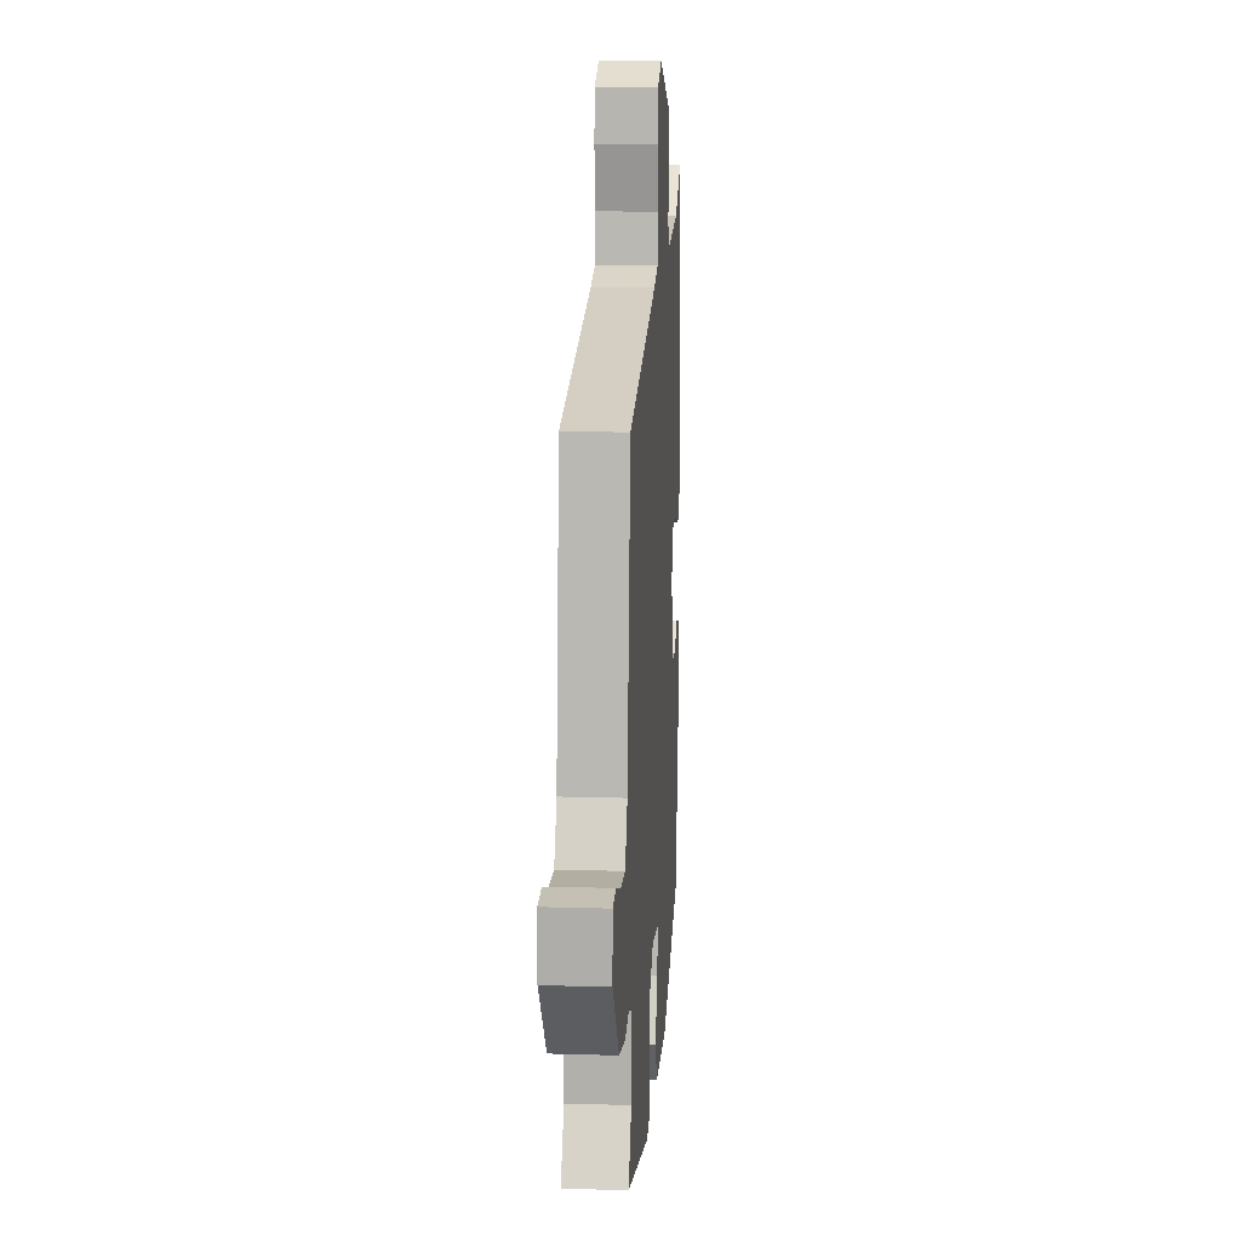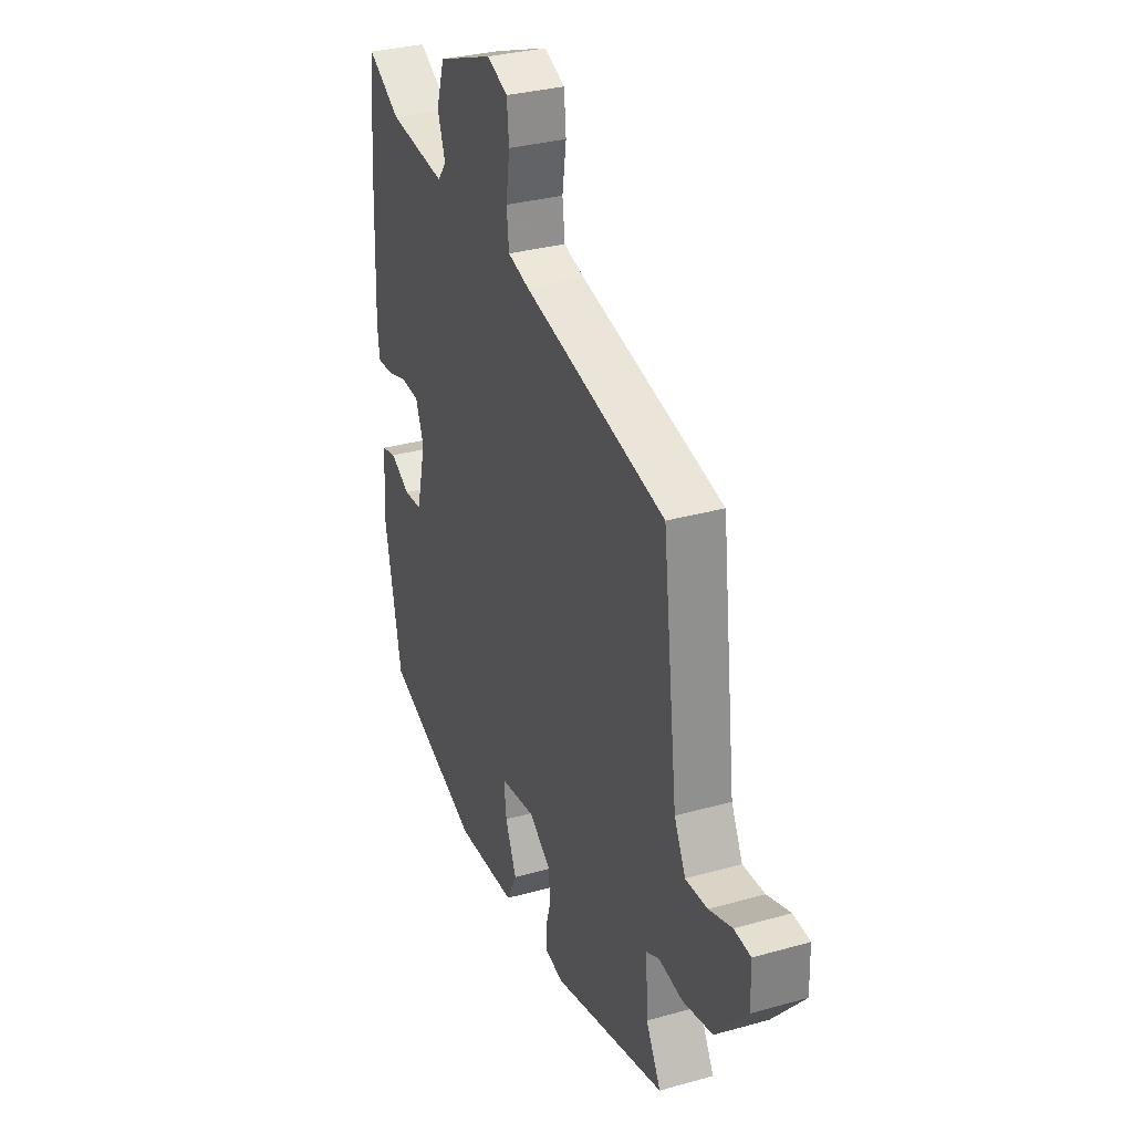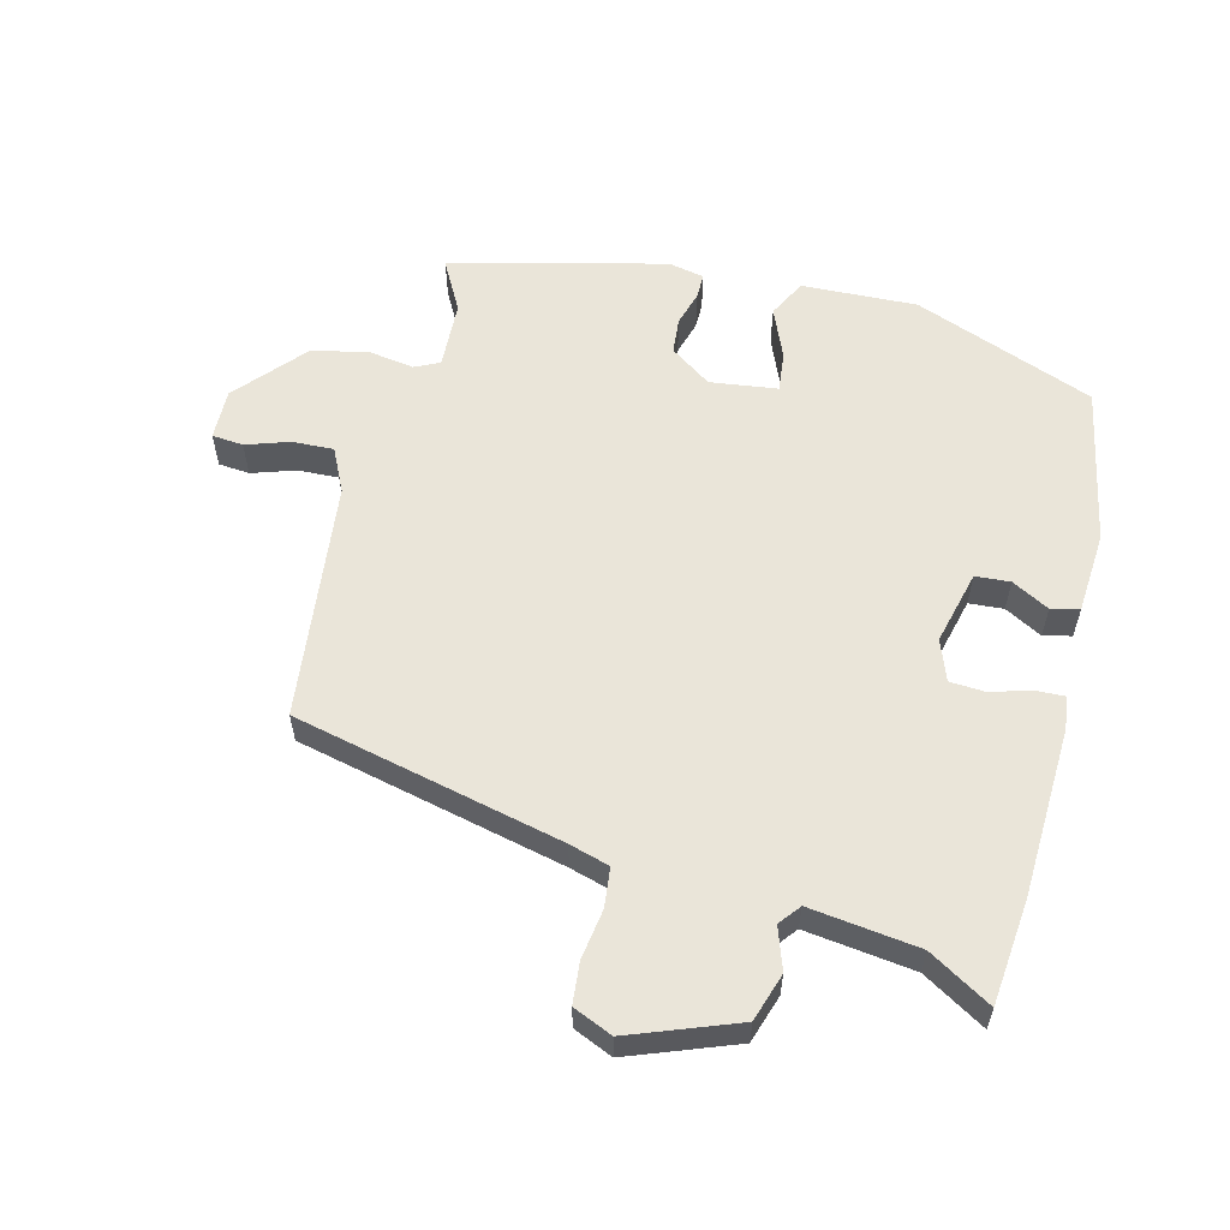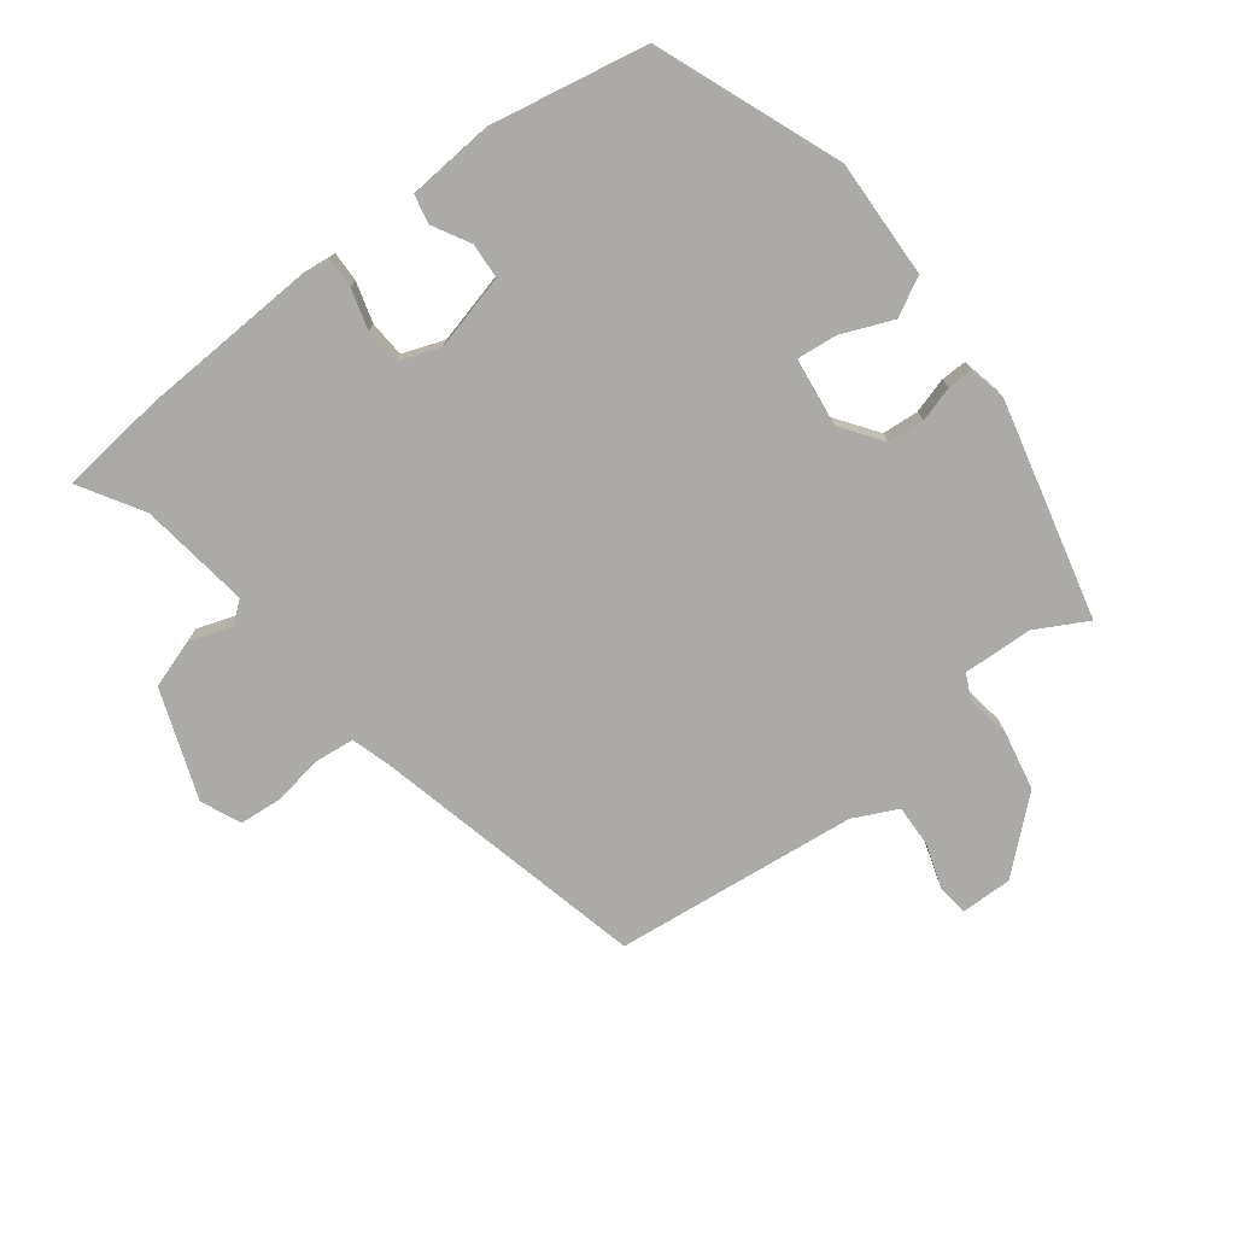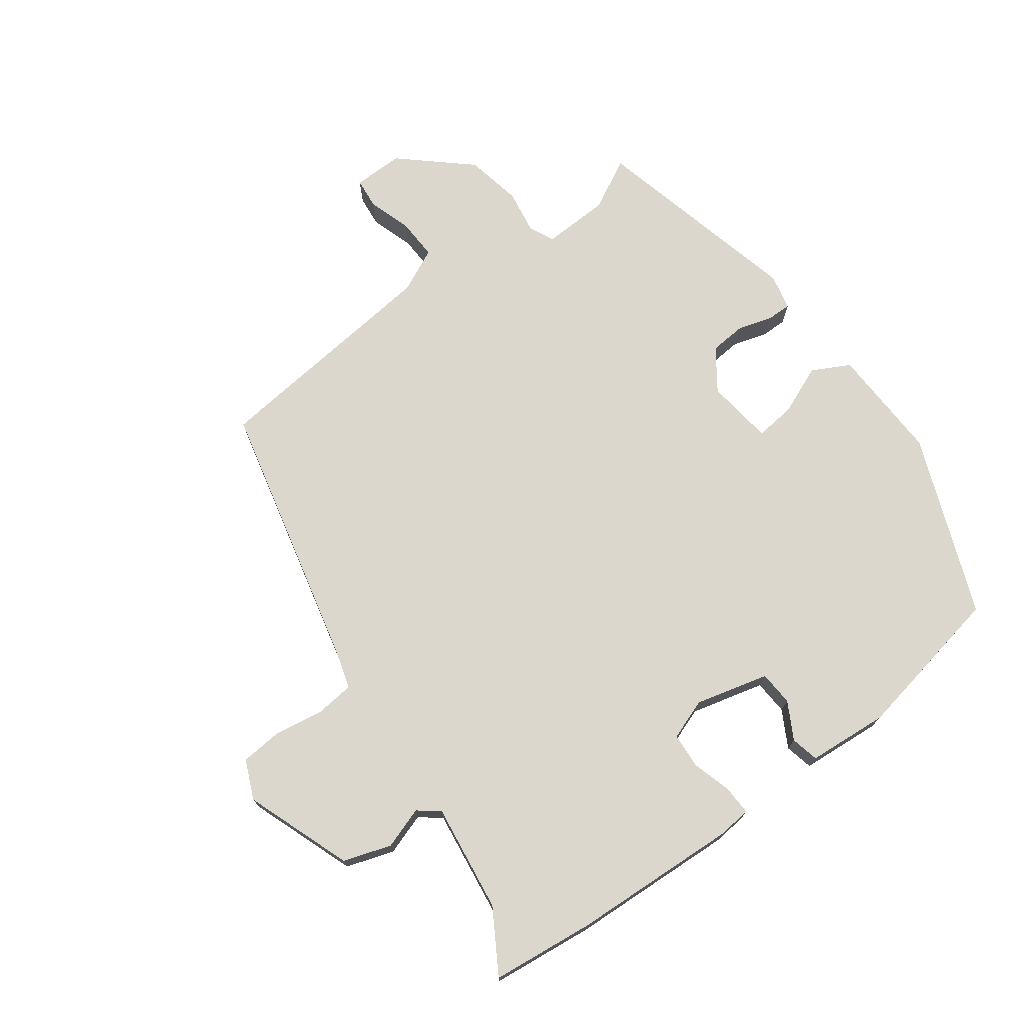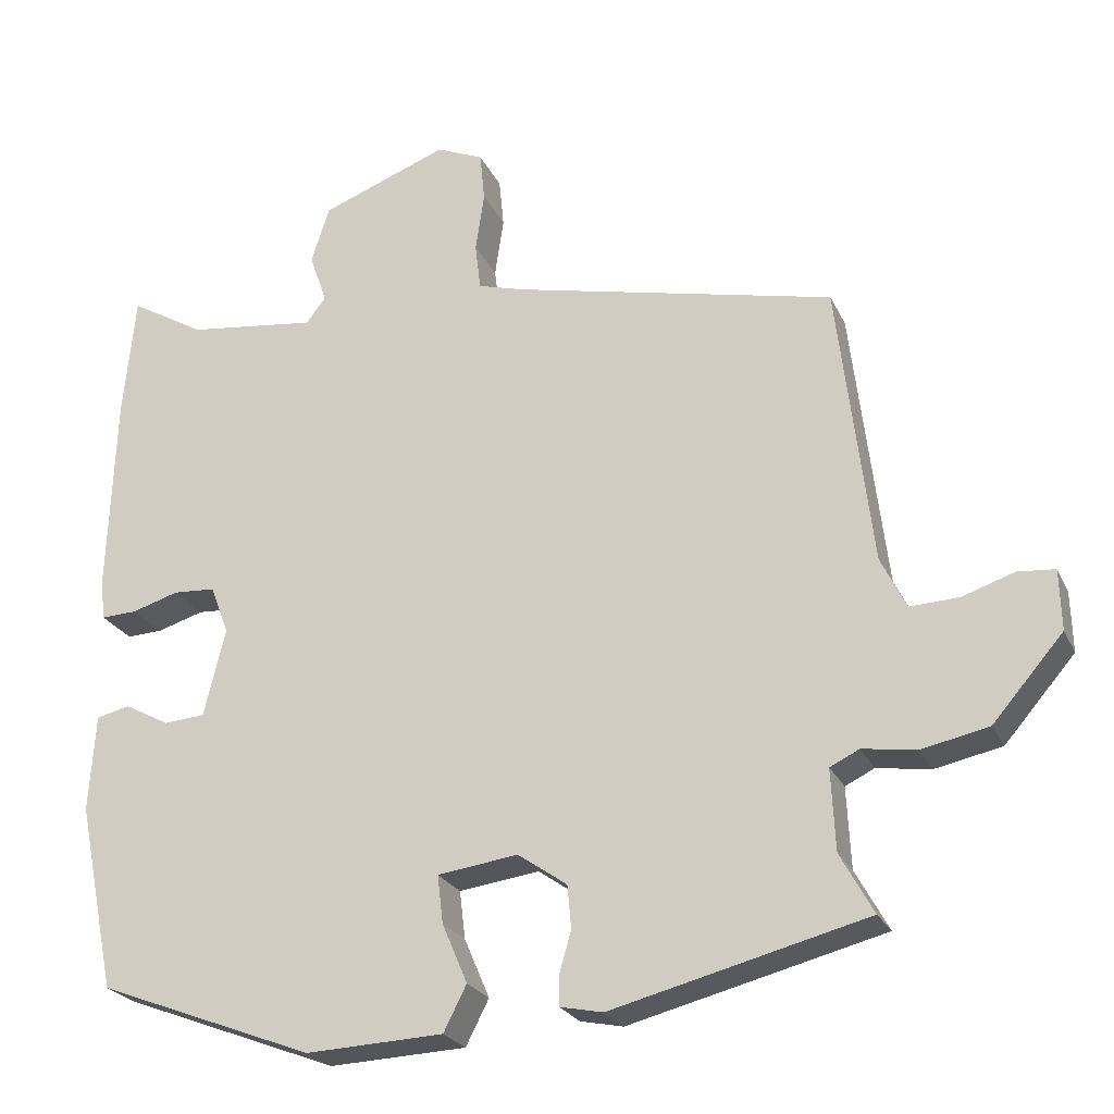
<metadata>
{"format":"obj","ext":"obj","renderer":"f3d","projection":"perspective","resolution":1024,"background":"white","views":[{"elev":13.5,"azim":-86.1,"up":"+Z"},{"elev":31.7,"azim":-111.7,"up":"+Z"},{"elev":58.4,"azim":14.5,"up":"+Y"},{"elev":-75.9,"azim":128.0,"up":"+Y"},{"elev":73.1,"azim":54.4,"up":"+Y"},{"elev":-23.9,"azim":-159.8,"up":"+Z"}]}
</metadata>
<code>
v 0.495 0.07 0.548
v 0.51 0.07 0.392
v 0.519 0.07 0.139
v 0.513 0.07 0.089
v 0.468 0.07 0.091
v 0.409 0.07 0.109
v 0.356 0.07 0.106
v 0.333 0.07 0.045
v 0.36 0.07 -0.066
v 0.412 0.07 -0.07
v 0.468 0.07 -0.04
v 0.51 0.07 -0.05
v 0.518 0.07 -0.172
v 0.47 0.07 -0.407
v 0.198 0.07 -0.51
v 0.025 0.07 -0.502
v -0.004 0.07 -0.445
v 0.028 0.07 -0.37
v 0.035 0.07 -0.31
v -0.066 0.07 -0.296
v -0.128 0.07 -0.339
v -0.133 0.07 -0.393
v -0.118 0.07 -0.445
v -0.118 0.07 -0.483
v -0.172 0.07 -0.494
v -0.493 0.07 -0.412
v -0.451 0.07 -0.336
v -0.446 0.07 -0.234
v -0.483 0.07 -0.216
v -0.55 0.07 -0.226
v -0.635 0.07 -0.208
v -0.724 0.07 -0.105
v -0.722 0.07 -0.029
v -0.675 0.07 -0.025
v -0.61 0.07 -0.047
v -0.548 0.07 -0.05
v -0.516 0.07 0.015
v -0.473 0.07 0.373
v -0.069 0.07 0.463
v -0.009 0.07 0.48
v -0.002 0.07 0.539
v -0.013 0.07 0.614
v -0.007 0.07 0.676
v 0.052 0.07 0.701
v 0.212 0.07 0.64
v 0.235 0.07 0.568
v 0.213 0.07 0.505
v 0.238 0.07 0.473
v 0.401 0.07 0.493
v 0.495 0 0.548
v 0.51 0 0.392
v 0.519 0 0.139
v 0.513 0 0.089
v 0.468 0 0.091
v 0.409 0 0.109
v 0.356 0 0.106
v 0.333 0 0.045
v 0.36 0 -0.066
v 0.412 0 -0.07
v 0.468 0 -0.04
v 0.51 0 -0.05
v 0.518 0 -0.172
v 0.47 0 -0.407
v 0.198 0 -0.51
v 0.025 0 -0.502
v -0.004 0 -0.445
v 0.028 0 -0.37
v 0.035 0 -0.31
v -0.066 0 -0.296
v -0.128 0 -0.339
v -0.133 0 -0.393
v -0.118 0 -0.445
v -0.118 0 -0.483
v -0.172 0 -0.494
v -0.493 0 -0.412
v -0.451 0 -0.336
v -0.446 0 -0.234
v -0.483 0 -0.216
v -0.55 0 -0.226
v -0.635 0 -0.208
v -0.724 0 -0.105
v -0.722 0 -0.029
v -0.675 0 -0.025
v -0.61 0 -0.047
v -0.548 0 -0.05
v -0.516 0 0.015
v -0.473 0 0.373
v -0.069 0 0.463
v -0.009 0 0.48
v -0.002 0 0.539
v -0.013 0 0.614
v -0.007 0 0.676
v 0.052 0 0.701
v 0.212 0 0.64
v 0.235 0 0.568
v 0.213 0 0.505
v 0.238 0 0.473
v 0.401 0 0.493
f 44 45 46 47
f 44 47 48
f 41 42 43 44
f 40 41 44 48
f 39 40 48
f 37 38 39 48
f 36 37 48 49
f 32 33 34 35
f 32 35 36
f 29 30 31 32
f 29 32 36
f 28 29 36 49
f 24 25 26 27
f 22 23 24 27
f 21 22 27 28
f 20 21 28 49
f 15 16 17 18
f 15 18 19
f 14 15 19
f 13 14 19
f 10 11 12 13
f 9 10 13 19
f 8 9 19 20
f 3 4 5 6
f 3 6 7
f 2 3 7
f 1 2 7
f 8 20 49
f 1 7 8 49
f 96 95 94 93
f 97 96 93
f 93 92 91 90
f 97 93 90 89
f 97 89 88
f 97 88 87 86
f 98 97 86 85
f 84 83 82 81
f 85 84 81
f 81 80 79 78
f 85 81 78
f 98 85 78 77
f 76 75 74 73
f 76 73 72 71
f 77 76 71 70
f 98 77 70 69
f 67 66 65 64
f 68 67 64
f 68 64 63
f 68 63 62
f 62 61 60 59
f 68 62 59 58
f 69 68 58 57
f 55 54 53 52
f 56 55 52
f 56 52 51
f 56 51 50
f 98 69 57
f 98 57 56 50
f 1 50 51 2
f 2 51 52 3
f 3 52 53 4
f 4 53 54 5
f 5 54 55 6
f 6 55 56 7
f 7 56 57 8
f 8 57 58 9
f 9 58 59 10
f 10 59 60 11
f 11 60 61 12
f 12 61 62 13
f 13 62 63 14
f 14 63 64 15
f 15 64 65 16
f 16 65 66 17
f 17 66 67 18
f 18 67 68 19
f 19 68 69 20
f 20 69 70 21
f 21 70 71 22
f 22 71 72 23
f 23 72 73 24
f 24 73 74 25
f 25 74 75 26
f 26 75 76 27
f 27 76 77 28
f 28 77 78 29
f 29 78 79 30
f 30 79 80 31
f 31 80 81 32
f 32 81 82 33
f 33 82 83 34
f 34 83 84 35
f 35 84 85 36
f 36 85 86 37
f 37 86 87 38
f 38 87 88 39
f 39 88 89 40
f 40 89 90 41
f 41 90 91 42
f 42 91 92 43
f 43 92 93 44
f 44 93 94 45
f 45 94 95 46
f 46 95 96 47
f 47 96 97 48
f 48 97 98 49
f 49 98 50 1

</code>
